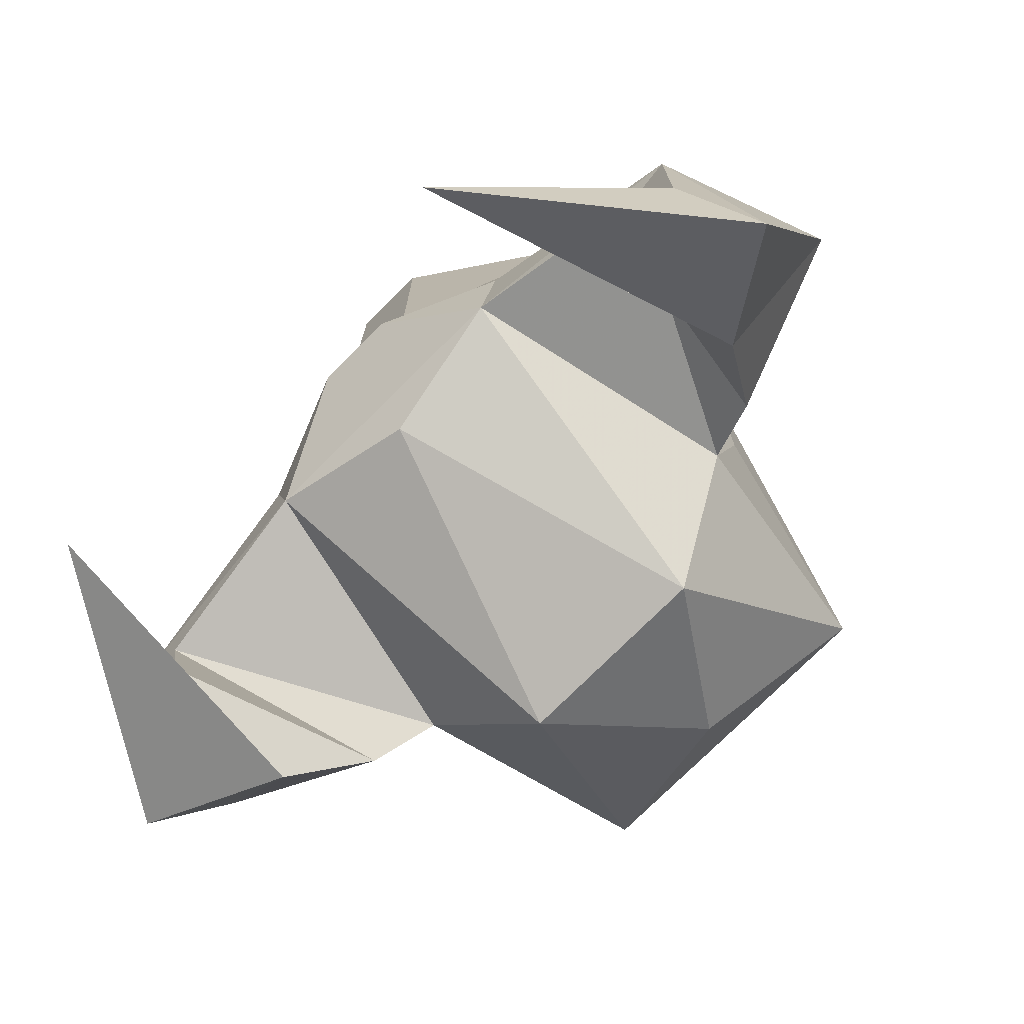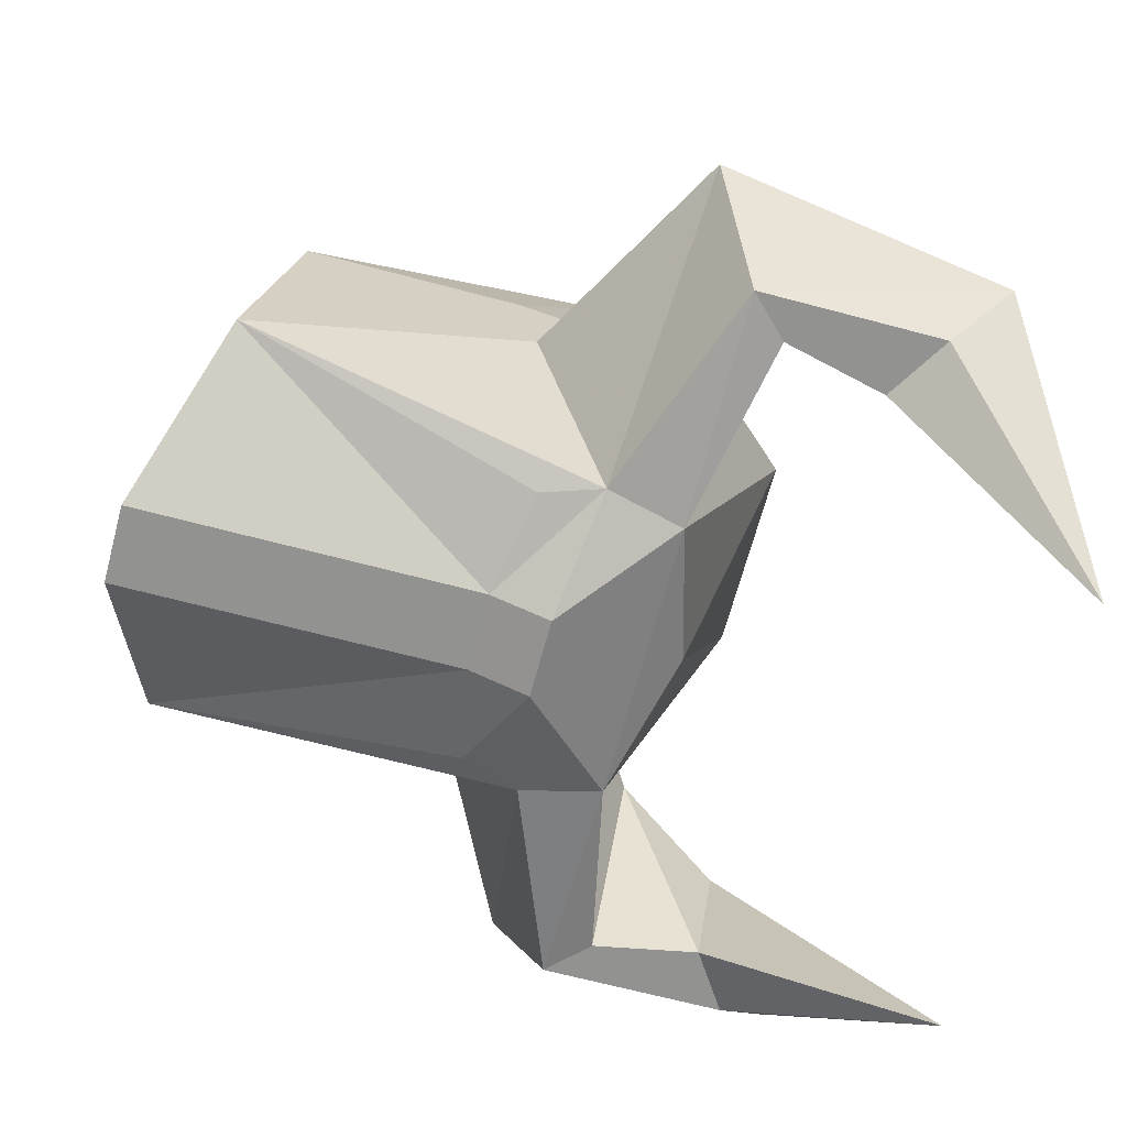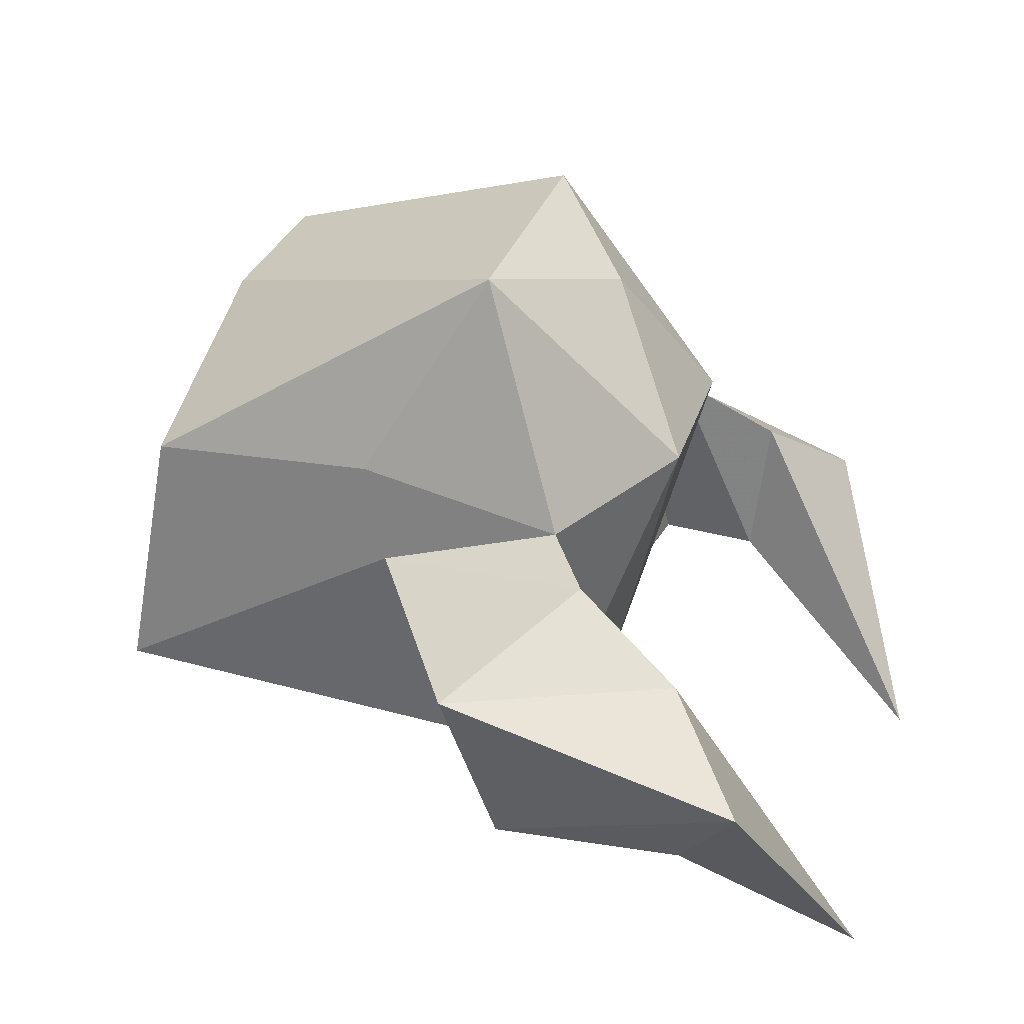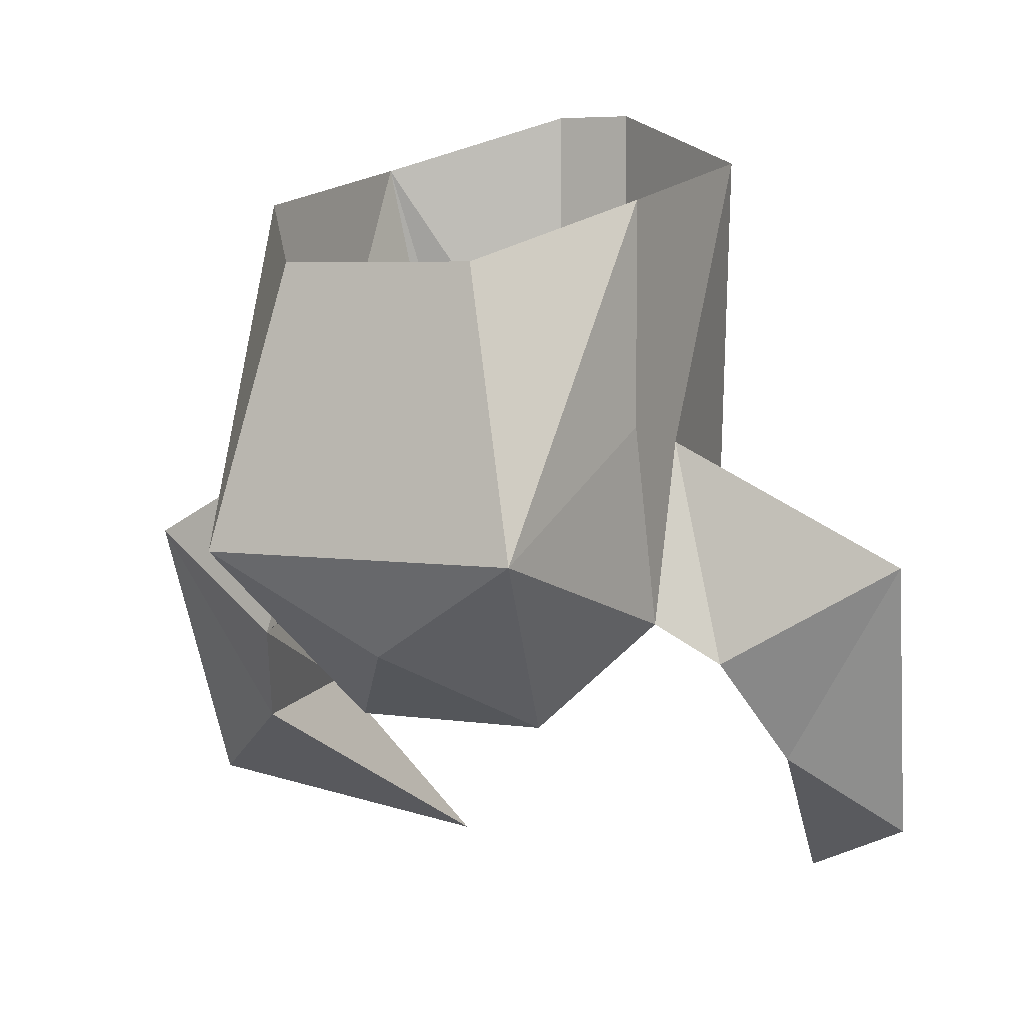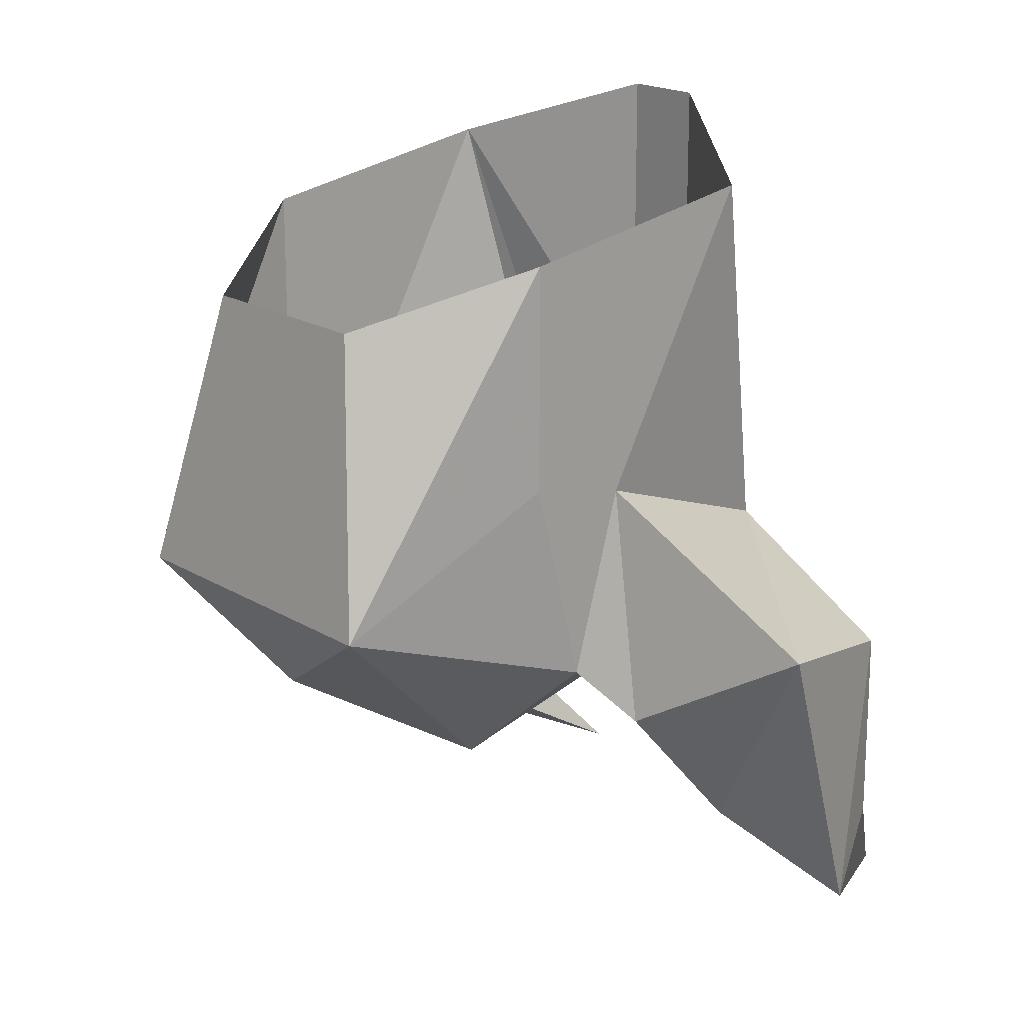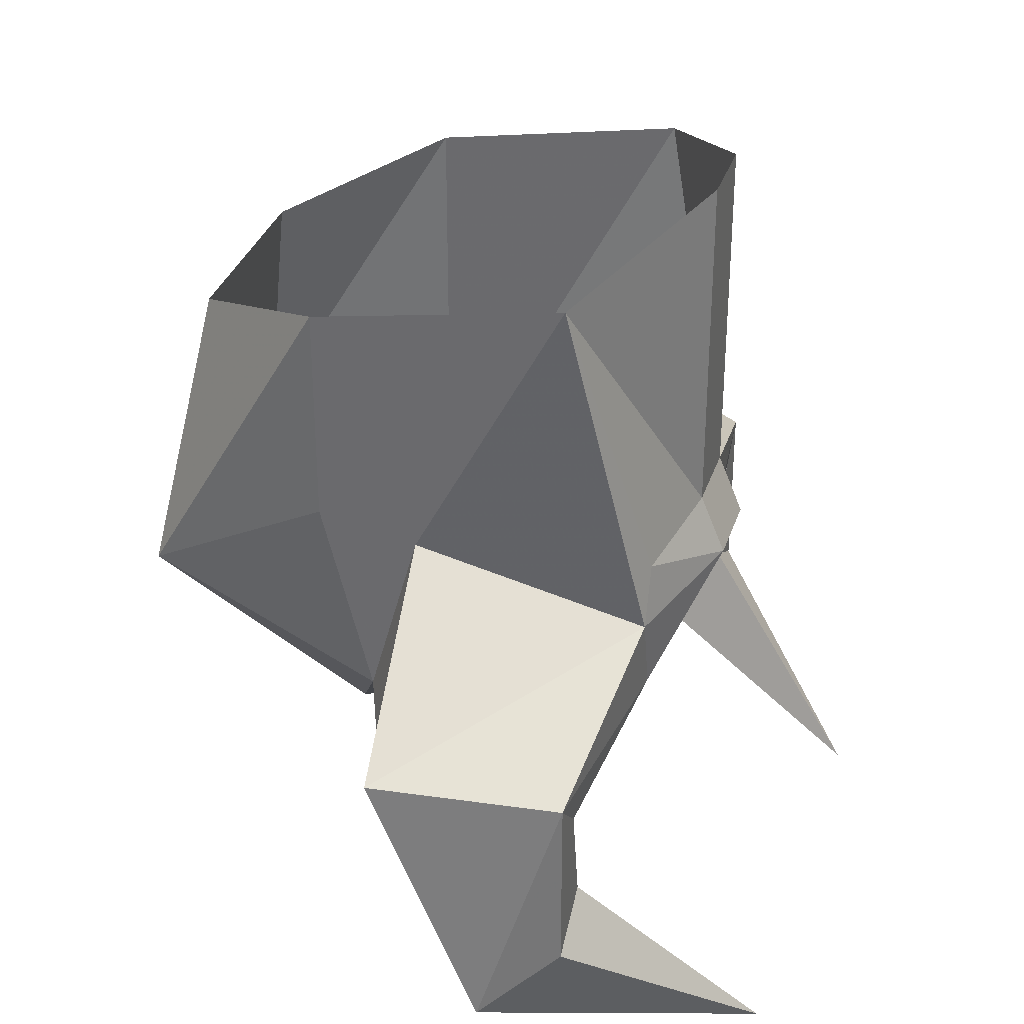
<metadata>
{"format":"obj","ext":"obj","renderer":"f3d","projection":"perspective","resolution":1024,"background":"white","views":[{"elev":-75.4,"azim":-135.1,"up":"+Y"},{"elev":-66.2,"azim":-105.0,"up":"+Z"},{"elev":26.7,"azim":-75.8,"up":"+Z"},{"elev":5.2,"azim":26.2,"up":"+Y"},{"elev":18.6,"azim":49.7,"up":"+Y"},{"elev":33.6,"azim":107.0,"up":"+Y"}]}
</metadata>
<code>
v 0.2266 -0.3906 -0.4453
v 0 -0.4531 -0.4062
v 0 -0.3906 -0.4453
v 0.0625 -0.2344 -0.5234
v 0.2578 -0.2656 -0.4453
v 0.5781 -0.3906 -0.4062
v 0.5156 -0.4531 -0.4062
v 0.3203 -0.4219 -0.01562
v 0.1562 -0.5859 0.0625
v -0.1562 -0.5859 0.0625
v -0.2188 -0.3906 -0.4453
v -0.0625 -0.2344 -0.5234
v -0.0625 -0.1406 -0.4844
v 0.0625 -0.1406 -0.4844
v 0.2266 -0.1719 -0.4453
v 0.3203 0.3047 -0.3281
v 0.3203 -0.1406 -0.09375
v 0.6797 -0.3281 -0.1328
v 0.6406 -0.7734 -0.2891
v 0.5781 -0.6797 -0.4062
v 0.4844 -0.6172 -0.4062
v 0.4141 -0.4844 -0.05469
v 0.3203 -0.1094 0.0625
v 0.2578 -0.2969 0.375
v 0 -0.4531 0.2969
v -0.25 -0.2969 0.375
v -0.3203 -0.4219 -0.01562
v -0.5156 -0.4531 -0.4062
v -0.5781 -0.3906 -0.4062
v -0.25 -0.2656 -0.4453
v -0.2188 -0.1719 -0.4453
v -0.3203 0.3047 -0.3281
v -0.0625 0.3984 -0.4844
v 0.0625 0.3984 -0.4844
v -0.3203 -0.1094 0.0625
v -0.3203 -0.1406 -0.09375
v -0.3203 0.2344 0.0625
v -0.6719 -0.3281 -0.1328
v -0.4141 -0.4844 -0.05469
v -0.4766 -0.6172 -0.4062
v -0.5781 -0.6797 -0.4062
v -0.6406 -0.7734 -0.2891
v 0.3203 0.2344 0.0625
v 0.1562 0.1406 0.2969
v -0.1562 0.1406 0.2969
v 0.4844 -0.6484 -0.1719
v 0.3516 -0.9375 -0.6797
v -0.3516 -0.9375 -0.6797
v -0.4766 -0.6484 -0.1719
f 1 2 3
f 8 17 23
f 35 36 27
f 1 3 4
f 1 4 5
f 1 8 9
f 1 9 2
f 2 9 10
f 2 10 11
f 2 11 3
f 3 11 12
f 3 12 4
f 5 15 16
f 5 16 17
f 8 23 24
f 8 24 9
f 9 24 25
f 9 25 10
f 10 25 26
f 10 26 27
f 10 27 11
f 11 30 12
f 13 31 32
f 13 32 33
f 14 34 16
f 14 16 15
f 35 27 26
f 35 26 35
f 35 26 37
f 35 37 32
f 35 32 36
f 36 32 30
f 23 17 16
f 23 16 43
f 23 43 24
f 23 24 23
f 30 32 31
f 43 44 24
f 24 44 45
f 24 45 26
f 24 26 25
f 26 45 37
f 1 5 6
f 1 6 7
f 1 7 8
f 5 17 18
f 5 18 6
f 7 22 8
f 8 22 17
f 11 27 28
f 11 28 29
f 11 29 30
f 36 30 38
f 36 38 39
f 36 39 27
f 27 39 28
f 29 38 30
f 22 18 17
f 4 12 13
f 4 13 14
f 4 14 15
f 4 15 5
f 12 30 13
f 13 30 31
f 13 33 14
f 14 33 34
f 6 18 19
f 6 19 20
f 6 20 7
f 7 20 21
f 7 21 22
f 28 39 40
f 28 40 41
f 28 41 29
f 29 41 42
f 29 42 38
f 46 19 18
f 46 18 22
f 46 22 21
f 42 49 38
f 38 49 39
f 39 49 40
f 46 21 47
f 46 47 19
f 19 47 20
f 20 47 21
f 41 40 48
f 41 48 42
f 42 48 49
f 40 49 48

</code>
